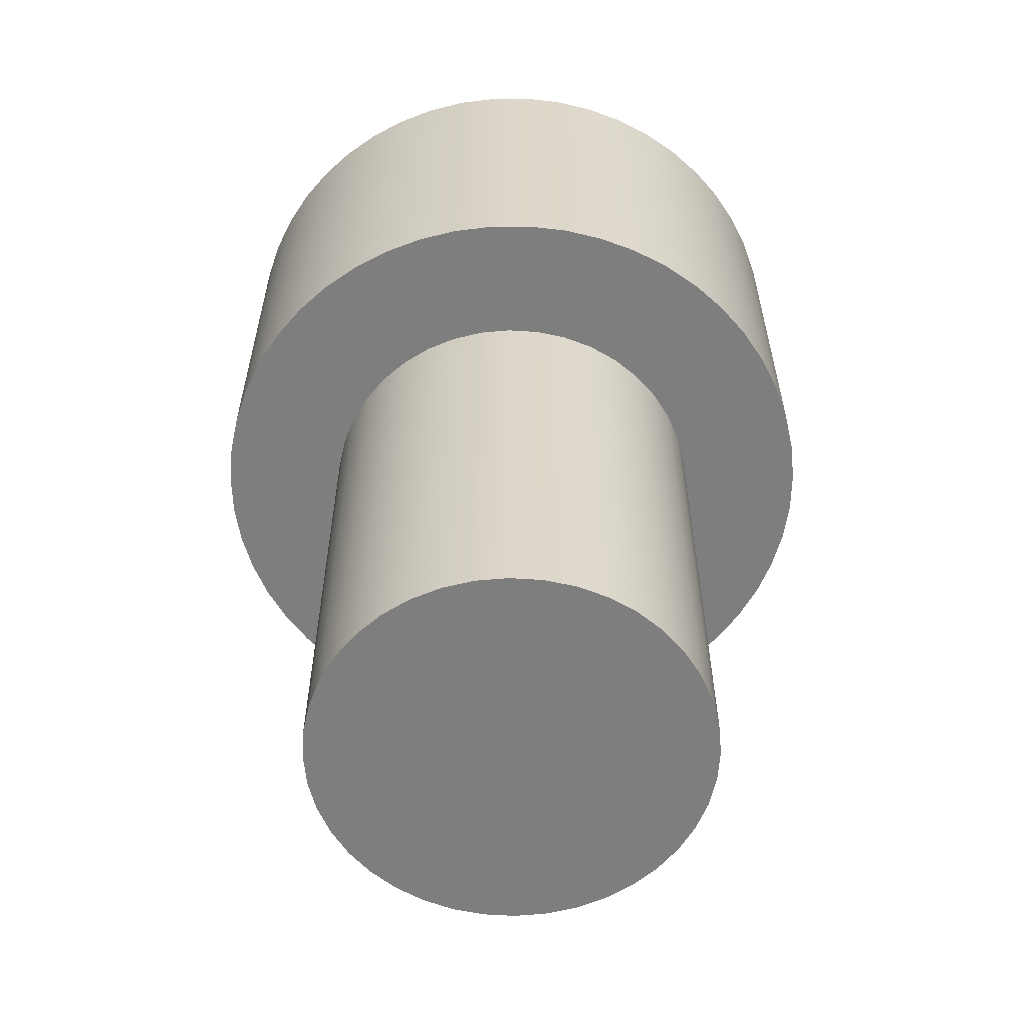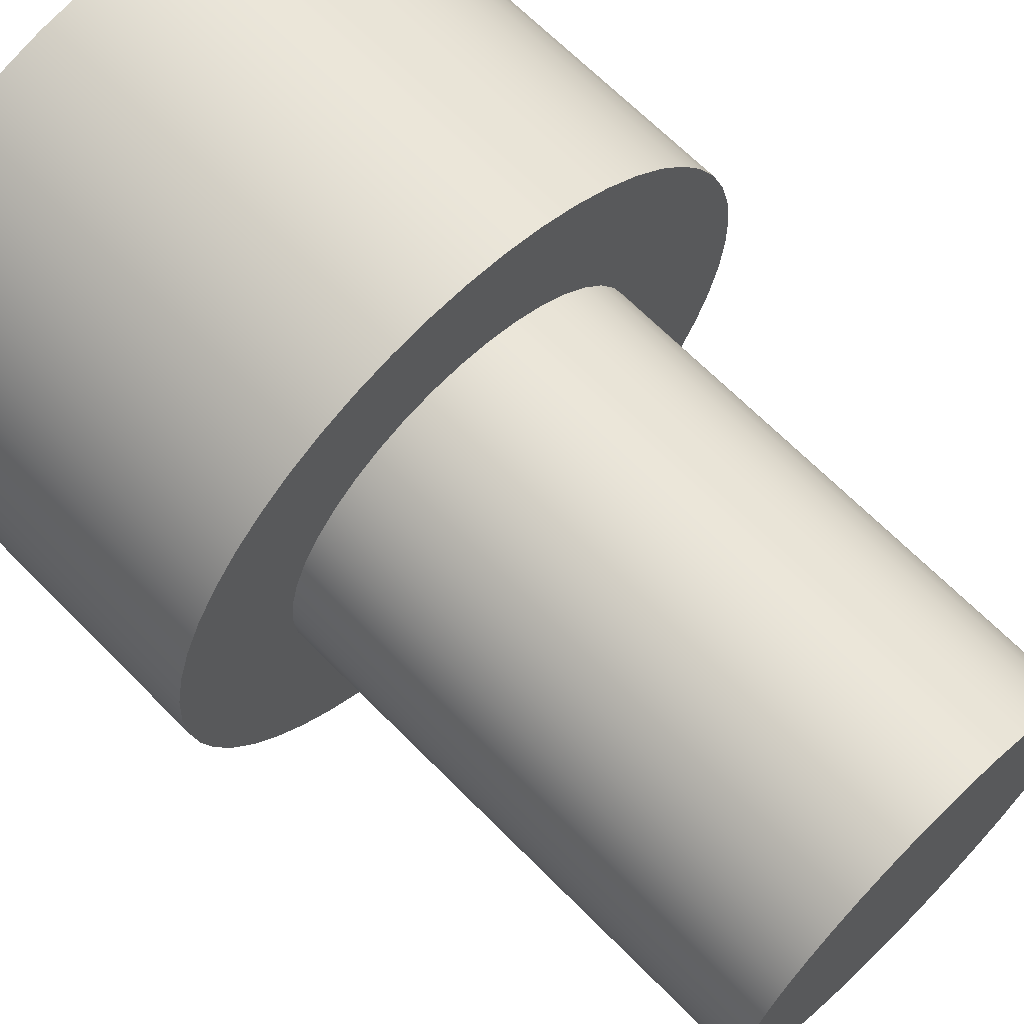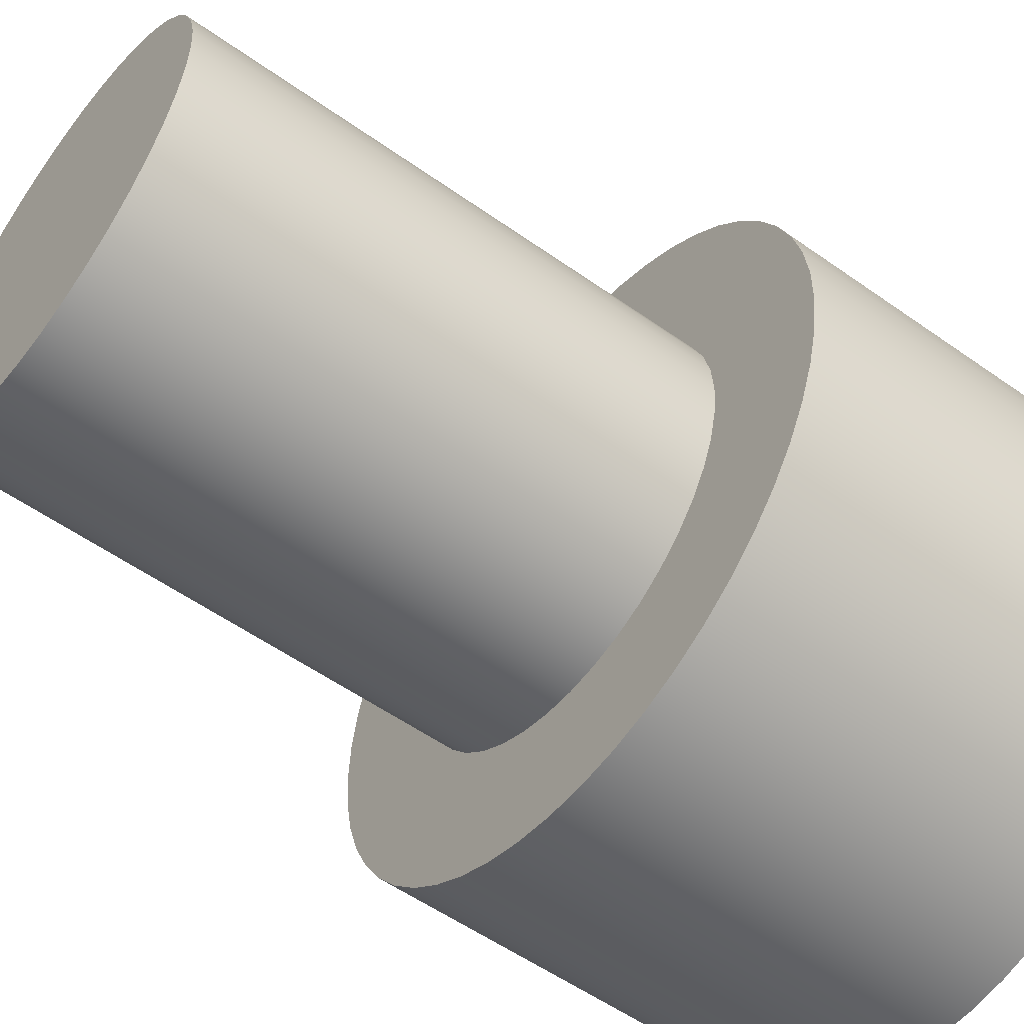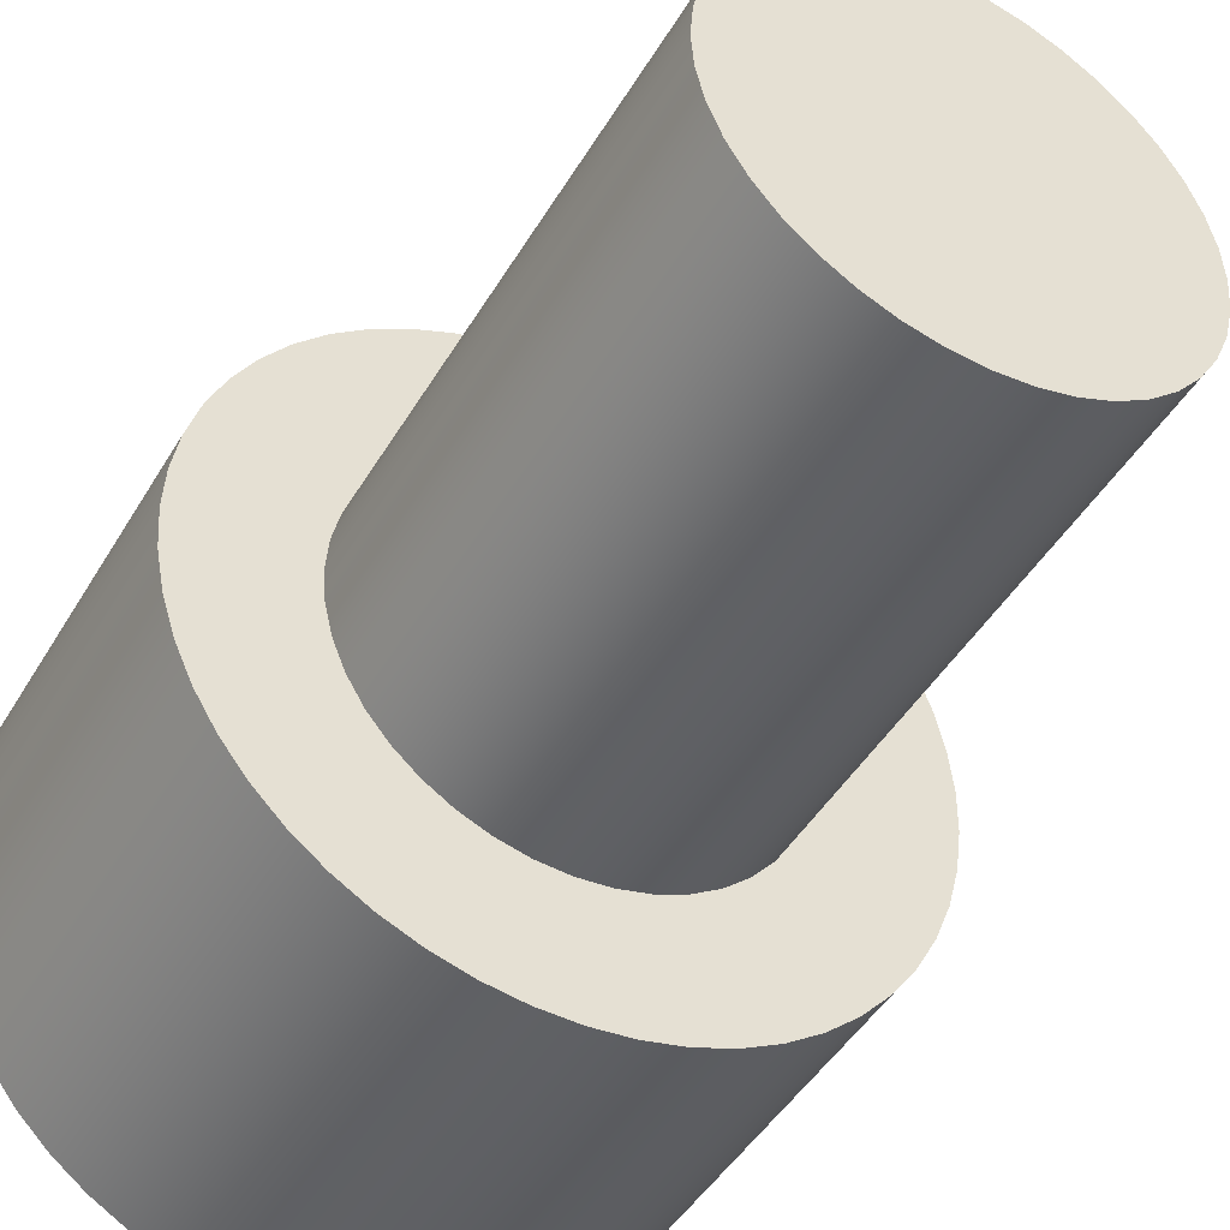
<metadata>
{"format":"obj","ext":"obj","renderer":"f3d","projection":"perspective","resolution":1024,"background":"white","views":[{"elev":-59.5,"azim":153.8,"up":"+Y"},{"elev":67.0,"azim":-44.6,"up":"+Z"},{"elev":-54.7,"azim":53.0,"up":"+Z"},{"elev":-45.2,"azim":-28.8,"up":"+Z"}]}
</metadata>
<code>
v -0.3048 -0.7874 -3.733e-17
v -0.301 -0.7874 0.04768
v -0.2899 -0.7874 0.09419
v -0.2716 -0.7874 0.1384
v -0.2466 -0.7874 0.1792
v -0.2155 -0.7874 0.2155
v -0.1792 -0.7874 0.2466
v -0.1384 -0.7874 0.2716
v -0.09419 -0.7874 0.2899
v -0.04768 -0.7874 0.301
v 1.866e-17 -0.7874 0.3048
v 0.04768 -0.7874 0.301
v 0.09419 -0.7874 0.2899
v 0.1384 -0.7874 0.2716
v 0.1792 -0.7874 0.2466
v 0.2155 -0.7874 0.2155
v 0.2466 -0.7874 0.1792
v 0.2716 -0.7874 0.1384
v 0.2899 -0.7874 0.09419
v 0.301 -0.7874 0.04768
v 0.3048 -0.7874 0
v 0.301 -0.7874 -0.04768
v 0.2899 -0.7874 -0.09419
v 0.2716 -0.7874 -0.1384
v 0.2466 -0.7874 -0.1792
v 0.2155 -0.7874 -0.2155
v 0.1792 -0.7874 -0.2466
v 0.1384 -0.7874 -0.2716
v 0.09419 -0.7874 -0.2899
v 0.04768 -0.7874 -0.301
v 1.866e-17 -0.7874 -0.3048
v -0.04768 -0.7874 -0.301
v -0.09419 -0.7874 -0.2899
v -0.1384 -0.7874 -0.2716
v -0.1792 -0.7874 -0.2466
v -0.2155 -0.7874 -0.2155
v -0.2466 -0.7874 -0.1792
v -0.2716 -0.7874 -0.1384
v -0.2899 -0.7874 -0.09419
v -0.301 -0.7874 -0.04768
v -0.3048 0 -3.733e-17
v -0.301 0 -0.04768
v -0.2899 0 -0.09419
v -0.2716 0 -0.1384
v -0.2466 0 -0.1792
v -0.2155 0 -0.2155
v -0.1792 0 -0.2466
v -0.1384 0 -0.2716
v -0.09419 0 -0.2899
v -0.04768 0 -0.301
v 1.866e-17 0 -0.3048
v 0.04768 0 -0.301
v 0.09419 0 -0.2899
v 0.1384 0 -0.2716
v 0.1792 0 -0.2466
v 0.2155 0 -0.2155
v 0.2466 0 -0.1792
v 0.2716 0 -0.1384
v 0.2899 0 -0.09419
v 0.301 0 -0.04768
v 0.3048 0 0
v 0.301 0 0.04768
v 0.2899 0 0.09419
v 0.2716 0 0.1384
v 0.2466 0 0.1792
v 0.2155 0 0.2155
v 0.1792 0 0.2466
v 0.1384 0 0.2716
v 0.09419 0 0.2899
v 0.04768 0 0.301
v 1.866e-17 0 0.3048
v -0.04768 0 0.301
v -0.09419 0 0.2899
v -0.1384 0 0.2716
v -0.1792 0 0.2466
v -0.2155 0 0.2155
v -0.2466 0 0.1792
v -0.2716 0 0.1384
v -0.2899 0 0.09419
v -0.301 0 0.04768
v -0.3048 0 -3.733e-17
v -0.3048 -0.7874 -3.733e-17
v -0.3048 -0.7874 -3.733e-17
v -0.301 -0.7874 -0.04768
v -0.2899 -0.7874 -0.09419
v -0.2716 -0.7874 -0.1384
v -0.2466 -0.7874 -0.1792
v -0.2155 -0.7874 -0.2155
v -0.1792 -0.7874 -0.2466
v -0.1384 -0.7874 -0.2716
v -0.09419 -0.7874 -0.2899
v -0.04768 -0.7874 -0.301
v 1.866e-17 -0.7874 -0.3048
v 0.04768 -0.7874 -0.301
v 0.09419 -0.7874 -0.2899
v 0.1384 -0.7874 -0.2716
v 0.1792 -0.7874 -0.2466
v 0.2155 -0.7874 -0.2155
v 0.2466 -0.7874 -0.1792
v 0.2716 -0.7874 -0.1384
v 0.2899 -0.7874 -0.09419
v 0.301 -0.7874 -0.04768
v 0.3048 -0.7874 0
v 0.301 -0.7874 0.04768
v 0.2899 -0.7874 0.09419
v 0.2716 -0.7874 0.1384
v 0.2466 -0.7874 0.1792
v 0.2155 -0.7874 0.2155
v 0.1792 -0.7874 0.2466
v 0.1384 -0.7874 0.2716
v 0.09419 -0.7874 0.2899
v 0.04768 -0.7874 0.301
v 1.866e-17 -0.7874 0.3048
v -0.04768 -0.7874 0.301
v -0.09419 -0.7874 0.2899
v -0.1384 -0.7874 0.2716
v -0.1792 -0.7874 0.2466
v -0.2155 -0.7874 0.2155
v -0.2466 -0.7874 0.1792
v -0.2716 -0.7874 0.1384
v -0.2899 -0.7874 0.09419
v -0.301 -0.7874 0.04768
v -0.4953 0.6096 6.066e-17
v -0.4915 0.6096 -0.06087
v -0.4803 0.6096 -0.1208
v -0.4619 0.6096 -0.1789
v -0.4364 0.6096 -0.2343
v -0.4043 0.6096 -0.2862
v -0.366 0.6096 -0.3337
v -0.3223 0.6096 -0.3761
v -0.2736 0.6096 -0.4129
v -0.2208 0.6096 -0.4434
v -0.1646 0.6096 -0.4671
v -0.106 0.6096 -0.4838
v -0.0457 0.6096 -0.4932
v 0.01525 0.6096 -0.4951
v 0.07597 0.6096 -0.4894
v 0.1355 0.6096 -0.4764
v 0.1931 0.6096 -0.4561
v 0.2476 0.6096 -0.4289
v 0.2985 0.6096 -0.3953
v 0.3448 0.6096 -0.3556
v 0.3859 0.6096 -0.3105
v 0.4211 0.6096 -0.2607
v 0.45 0.6096 -0.207
v 0.472 0.6096 -0.1502
v 0.4869 0.6096 -0.09101
v 0.4944 0.6096 -0.03049
v 0.4944 0.6096 0.03049
v 0.4869 0.6096 0.09101
v 0.472 0.6096 0.1502
v 0.45 0.6096 0.207
v 0.4211 0.6096 0.2607
v 0.3859 0.6096 0.3105
v 0.3448 0.6096 0.3556
v 0.2985 0.6096 0.3953
v 0.2476 0.6096 0.4289
v 0.1931 0.6096 0.4561
v 0.1355 0.6096 0.4764
v 0.07597 0.6096 0.4894
v 0.01525 0.6096 0.4951
v -0.0457 0.6096 0.4932
v -0.106 0.6096 0.4838
v -0.1646 0.6096 0.4671
v -0.2208 0.6096 0.4434
v -0.2736 0.6096 0.4129
v -0.3223 0.6096 0.3761
v -0.366 0.6096 0.3337
v -0.4043 0.6096 0.2862
v -0.4364 0.6096 0.2343
v -0.4619 0.6096 0.1789
v -0.4803 0.6096 0.1208
v -0.4915 0.6096 0.06087
v -0.4953 0 6.066e-17
v -0.4915 0 0.06087
v -0.4803 0 0.1208
v -0.4619 0 0.1789
v -0.4364 0 0.2343
v -0.4043 0 0.2862
v -0.366 0 0.3337
v -0.3223 0 0.3761
v -0.2736 0 0.4129
v -0.2208 0 0.4434
v -0.1646 0 0.4671
v -0.106 0 0.4838
v -0.0457 0 0.4932
v 0.01525 0 0.4951
v 0.07597 0 0.4894
v 0.1355 0 0.4764
v 0.1931 0 0.4561
v 0.2476 0 0.4289
v 0.2985 0 0.3953
v 0.3448 0 0.3556
v 0.3859 0 0.3105
v 0.4211 0 0.2607
v 0.45 0 0.207
v 0.472 0 0.1502
v 0.4869 0 0.09101
v 0.4944 0 0.03049
v 0.4944 0 -0.03049
v 0.4869 0 -0.09101
v 0.472 0 -0.1502
v 0.45 0 -0.207
v 0.4211 0 -0.2607
v 0.3859 0 -0.3105
v 0.3448 0 -0.3556
v 0.2985 0 -0.3953
v 0.2476 0 -0.4289
v 0.1931 0 -0.4561
v 0.1355 0 -0.4764
v 0.07597 0 -0.4894
v 0.01525 0 -0.4951
v -0.0457 0 -0.4932
v -0.106 0 -0.4838
v -0.1646 0 -0.4671
v -0.2208 0 -0.4434
v -0.2736 0 -0.4129
v -0.3223 0 -0.3761
v -0.366 0 -0.3337
v -0.4043 0 -0.2862
v -0.4364 0 -0.2343
v -0.4619 0 -0.1789
v -0.4803 0 -0.1208
v -0.4915 0 -0.06087
v -0.4953 0 6.066e-17
v -0.4953 0.6096 6.066e-17
v -0.4953 0.6096 6.066e-17
v -0.4915 0.6096 0.06087
v -0.4803 0.6096 0.1208
v -0.4619 0.6096 0.1789
v -0.4364 0.6096 0.2343
v -0.4043 0.6096 0.2862
v -0.366 0.6096 0.3337
v -0.3223 0.6096 0.3761
v -0.2736 0.6096 0.4129
v -0.2208 0.6096 0.4434
v -0.1646 0.6096 0.4671
v -0.106 0.6096 0.4838
v -0.0457 0.6096 0.4932
v 0.01525 0.6096 0.4951
v 0.07597 0.6096 0.4894
v 0.1355 0.6096 0.4764
v 0.1931 0.6096 0.4561
v 0.2476 0.6096 0.4289
v 0.2985 0.6096 0.3953
v 0.3448 0.6096 0.3556
v 0.3859 0.6096 0.3105
v 0.4211 0.6096 0.2607
v 0.45 0.6096 0.207
v 0.472 0.6096 0.1502
v 0.4869 0.6096 0.09101
v 0.4944 0.6096 0.03049
v 0.4944 0.6096 -0.03049
v 0.4869 0.6096 -0.09101
v 0.472 0.6096 -0.1502
v 0.45 0.6096 -0.207
v 0.4211 0.6096 -0.2607
v 0.3859 0.6096 -0.3105
v 0.3448 0.6096 -0.3556
v 0.2985 0.6096 -0.3953
v 0.2476 0.6096 -0.4289
v 0.1931 0.6096 -0.4561
v 0.1355 0.6096 -0.4764
v 0.07597 0.6096 -0.4894
v 0.01525 0.6096 -0.4951
v -0.0457 0.6096 -0.4932
v -0.106 0.6096 -0.4838
v -0.1646 0.6096 -0.4671
v -0.2208 0.6096 -0.4434
v -0.2736 0.6096 -0.4129
v -0.3223 0.6096 -0.3761
v -0.366 0.6096 -0.3337
v -0.4043 0.6096 -0.2862
v -0.4364 0.6096 -0.2343
v -0.4619 0.6096 -0.1789
v -0.4803 0.6096 -0.1208
v -0.4915 0.6096 -0.06087
v -0.3048 0 -3.733e-17
v -0.301 0 0.04768
v -0.2899 0 0.09419
v -0.2716 0 0.1384
v -0.2466 0 0.1792
v -0.2155 0 0.2155
v -0.1792 0 0.2466
v -0.1384 0 0.2716
v -0.09419 0 0.2899
v -0.04768 0 0.301
v 1.866e-17 0 0.3048
v 0.04768 0 0.301
v 0.09419 0 0.2899
v 0.1384 0 0.2716
v 0.1792 0 0.2466
v 0.2155 0 0.2155
v 0.2466 0 0.1792
v 0.2716 0 0.1384
v 0.2899 0 0.09419
v 0.301 0 0.04768
v 0.3048 0 0
v 0.301 0 -0.04768
v 0.2899 0 -0.09419
v 0.2716 0 -0.1384
v 0.2466 0 -0.1792
v 0.2155 0 -0.2155
v 0.1792 0 -0.2466
v 0.1384 0 -0.2716
v 0.09419 0 -0.2899
v 0.04768 0 -0.301
v 1.866e-17 0 -0.3048
v -0.04768 0 -0.301
v -0.09419 0 -0.2899
v -0.1384 0 -0.2716
v -0.1792 0 -0.2466
v -0.2155 0 -0.2155
v -0.2466 0 -0.1792
v -0.2716 0 -0.1384
v -0.2899 0 -0.09419
v -0.301 0 -0.04768
v -0.4953 0 6.066e-17
v -0.4915 0 -0.06087
v -0.4803 0 -0.1208
v -0.4619 0 -0.1789
v -0.4364 0 -0.2343
v -0.4043 0 -0.2862
v -0.366 0 -0.3337
v -0.3223 0 -0.3761
v -0.2736 0 -0.4129
v -0.2208 0 -0.4434
v -0.1646 0 -0.4671
v -0.106 0 -0.4838
v -0.0457 0 -0.4932
v 0.01525 0 -0.4951
v 0.07597 0 -0.4894
v 0.1355 0 -0.4764
v 0.1931 0 -0.4561
v 0.2476 0 -0.4289
v 0.2985 0 -0.3953
v 0.3448 0 -0.3556
v 0.3859 0 -0.3105
v 0.4211 0 -0.2607
v 0.45 0 -0.207
v 0.472 0 -0.1502
v 0.4869 0 -0.09101
v 0.4944 0 -0.03049
v 0.4944 0 0.03049
v 0.4869 0 0.09101
v 0.472 0 0.1502
v 0.45 0 0.207
v 0.4211 0 0.2607
v 0.3859 0 0.3105
v 0.3448 0 0.3556
v 0.2985 0 0.3953
v 0.2476 0 0.4289
v 0.1931 0 0.4561
v 0.1355 0 0.4764
v 0.07597 0 0.4894
v 0.01525 0 0.4951
v -0.0457 0 0.4932
v -0.106 0 0.4838
v -0.1646 0 0.4671
v -0.2208 0 0.4434
v -0.2736 0 0.4129
v -0.3223 0 0.3761
v -0.366 0 0.3337
v -0.4043 0 0.2862
v -0.4364 0 0.2343
v -0.4619 0 0.1789
v -0.4803 0 0.1208
v -0.4915 0 0.06087
g 00e3e1ae-e38a-11ea-b530-54bf646e7e1f
f 2 80 1
f 1 80 81
f 82 41 40
f 40 41 42
f 40 42 39
f 39 42 43
f 39 43 38
f 38 43 44
f 38 44 37
f 37 44 45
f 37 45 36
f 36 45 46
f 36 46 35
f 35 46 47
f 35 47 34
f 34 47 48
f 34 48 33
f 33 48 49
f 33 49 32
f 32 49 50
f 32 50 31
f 31 50 51
f 31 51 30
f 30 51 52
f 30 52 29
f 29 52 53
f 29 53 28
f 28 53 54
f 28 54 27
f 27 54 55
f 27 55 26
f 26 55 56
f 26 56 25
f 25 56 57
f 25 57 24
f 24 57 58
f 24 58 23
f 23 58 59
f 23 59 22
f 22 59 60
f 22 60 21
f 21 60 61
f 21 61 20
f 20 61 62
f 20 62 19
f 19 62 63
f 19 63 18
f 18 63 64
f 18 64 17
f 17 64 65
f 17 65 16
f 16 65 66
f 16 66 15
f 15 66 67
f 15 67 14
f 14 67 68
f 14 68 13
f 13 68 69
f 13 69 12
f 12 69 70
f 12 70 11
f 11 70 71
f 11 71 10
f 10 71 72
f 10 72 9
f 9 72 73
f 9 73 8
f 8 73 74
f 8 74 7
f 7 74 75
f 7 75 6
f 6 75 76
f 6 76 5
f 5 76 77
f 5 77 4
f 4 77 78
f 4 78 3
f 3 78 79
f 3 79 2
f 2 79 80
g 00e56850-e38a-11ea-ad2a-54bf646e7e1f
f 84 102 83
f 83 102 103
f 83 103 122
f 122 103 104
f 122 104 121
f 121 104 105
f 121 105 120
f 120 105 106
f 120 106 119
f 119 106 107
f 119 107 118
f 118 107 108
f 118 108 117
f 117 108 109
f 117 109 116
f 116 109 110
f 116 110 115
f 115 110 111
f 115 111 114
f 114 111 112
f 114 112 113
f 102 84 101
f 101 84 85
f 101 85 100
f 100 85 86
f 100 86 99
f 99 86 87
f 99 87 98
f 98 87 88
f 98 88 97
f 97 88 89
f 97 89 96
f 96 89 90
f 96 90 95
f 95 90 91
f 95 91 94
f 94 91 92
f 94 92 93
g 00a10cbe-e38a-11ea-88f2-54bf646e7e1f
f 124 224 123
f 123 224 225
f 226 174 173
f 173 174 175
f 173 175 172
f 172 175 176
f 172 176 171
f 171 176 177
f 171 177 170
f 170 177 178
f 170 178 169
f 169 178 179
f 169 179 168
f 168 179 180
f 168 180 167
f 167 180 181
f 167 181 166
f 166 181 182
f 166 182 165
f 165 182 183
f 165 183 164
f 164 183 184
f 164 184 163
f 163 184 185
f 163 185 162
f 162 185 186
f 162 186 161
f 161 186 187
f 161 187 160
f 160 187 188
f 160 188 159
f 159 188 189
f 159 189 158
f 158 189 190
f 158 190 157
f 157 190 191
f 157 191 156
f 156 191 192
f 156 192 155
f 155 192 193
f 155 193 154
f 154 193 194
f 154 194 153
f 153 194 195
f 153 195 152
f 152 195 196
f 152 196 151
f 151 196 197
f 151 197 150
f 150 197 198
f 150 198 149
f 149 198 199
f 149 199 148
f 148 199 200
f 148 200 147
f 147 200 201
f 147 201 146
f 146 201 202
f 146 202 145
f 145 202 203
f 145 203 144
f 144 203 204
f 144 204 143
f 143 204 205
f 143 205 142
f 142 205 206
f 142 206 141
f 141 206 207
f 141 207 140
f 140 207 208
f 140 208 139
f 139 208 209
f 139 209 138
f 138 209 210
f 138 210 137
f 137 210 211
f 137 211 136
f 136 211 212
f 136 212 135
f 135 212 213
f 135 213 134
f 134 213 214
f 134 214 133
f 133 214 215
f 133 215 132
f 132 215 216
f 132 216 131
f 131 216 217
f 131 217 130
f 130 217 218
f 130 218 129
f 129 218 219
f 129 219 128
f 128 219 220
f 128 220 127
f 127 220 221
f 127 221 126
f 126 221 222
f 126 222 125
f 125 222 223
f 125 223 124
f 124 223 224
g 00a21e64-e38a-11ea-8a76-54bf646e7e1f
f 228 252 227
f 227 252 253
f 227 253 277
f 277 253 254
f 277 254 276
f 276 254 255
f 276 255 275
f 275 255 256
f 275 256 274
f 274 256 257
f 274 257 273
f 273 257 258
f 273 258 272
f 272 258 259
f 272 259 271
f 271 259 260
f 271 260 270
f 270 260 261
f 270 261 269
f 269 261 262
f 269 262 268
f 268 262 263
f 268 263 267
f 267 263 264
f 267 264 266
f 266 264 265
f 252 228 251
f 251 228 229
f 251 229 250
f 250 229 230
f 250 230 249
f 249 230 231
f 249 231 248
f 248 231 232
f 248 232 247
f 247 232 233
f 247 233 246
f 246 233 234
f 246 234 245
f 245 234 235
f 245 235 244
f 244 235 236
f 244 236 243
f 243 236 237
f 243 237 242
f 242 237 238
f 242 238 241
f 241 238 239
f 241 239 240
g 00a308b0-e38a-11ea-85b7-54bf646e7e1f
f 279 368 278
f 278 368 318
f 278 318 319
f 368 279 367
f 367 279 280
f 367 280 366
f 366 280 281
f 366 281 365
f 365 281 282
f 365 282 364
f 364 282 363
f 363 282 283
f 363 283 362
f 362 283 284
f 362 284 361
f 361 284 285
f 361 285 360
f 360 285 359
f 359 285 286
f 359 286 358
f 358 286 287
f 358 287 357
f 357 287 288
f 357 288 356
f 356 288 289
f 356 289 355
f 355 289 354
f 354 289 290
f 354 290 353
f 353 290 291
f 353 291 352
f 352 291 292
f 352 292 351
f 351 292 293
f 351 293 350
f 350 293 349
f 349 293 294
f 349 294 348
f 348 294 295
f 348 295 347
f 347 295 296
f 347 296 346
f 346 296 345
f 345 296 297
f 345 297 344
f 344 297 298
f 344 298 343
f 343 298 299
f 343 299 342
f 342 299 300
f 342 300 341
f 341 300 340
f 340 300 301
f 340 301 339
f 339 301 302
f 339 302 338
f 338 302 303
f 338 303 337
f 337 303 336
f 336 303 304
f 336 304 335
f 335 304 305
f 335 305 334
f 334 305 306
f 334 306 333
f 333 306 307
f 333 307 332
f 332 307 331
f 331 307 308
f 331 308 330
f 330 308 309
f 330 309 329
f 329 309 310
f 329 310 328
f 328 310 311
f 328 311 327
f 327 311 326
f 326 311 312
f 326 312 325
f 325 312 313
f 325 313 324
f 324 313 314
f 324 314 323
f 323 314 322
f 322 314 315
f 322 315 321
f 321 315 316
f 321 316 320
f 320 316 317
f 320 317 319
f 319 317 278

</code>
